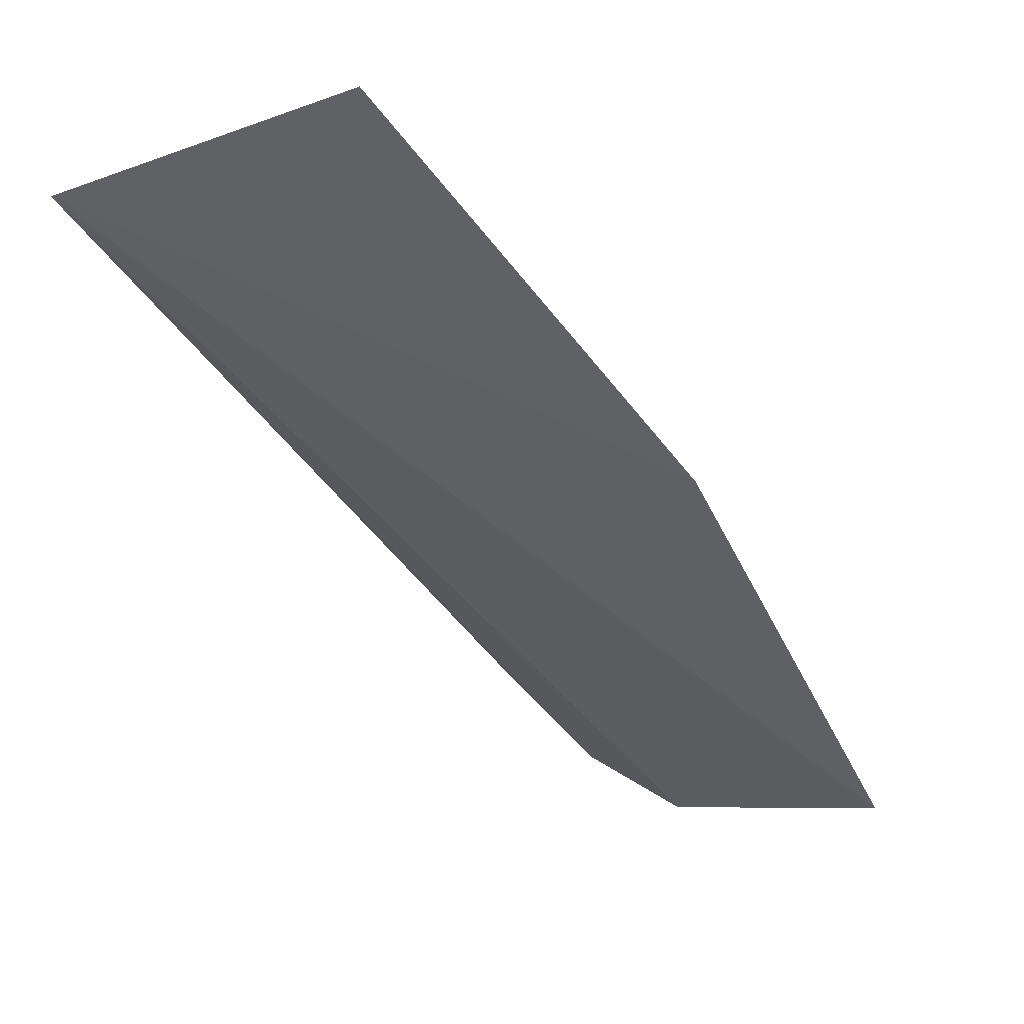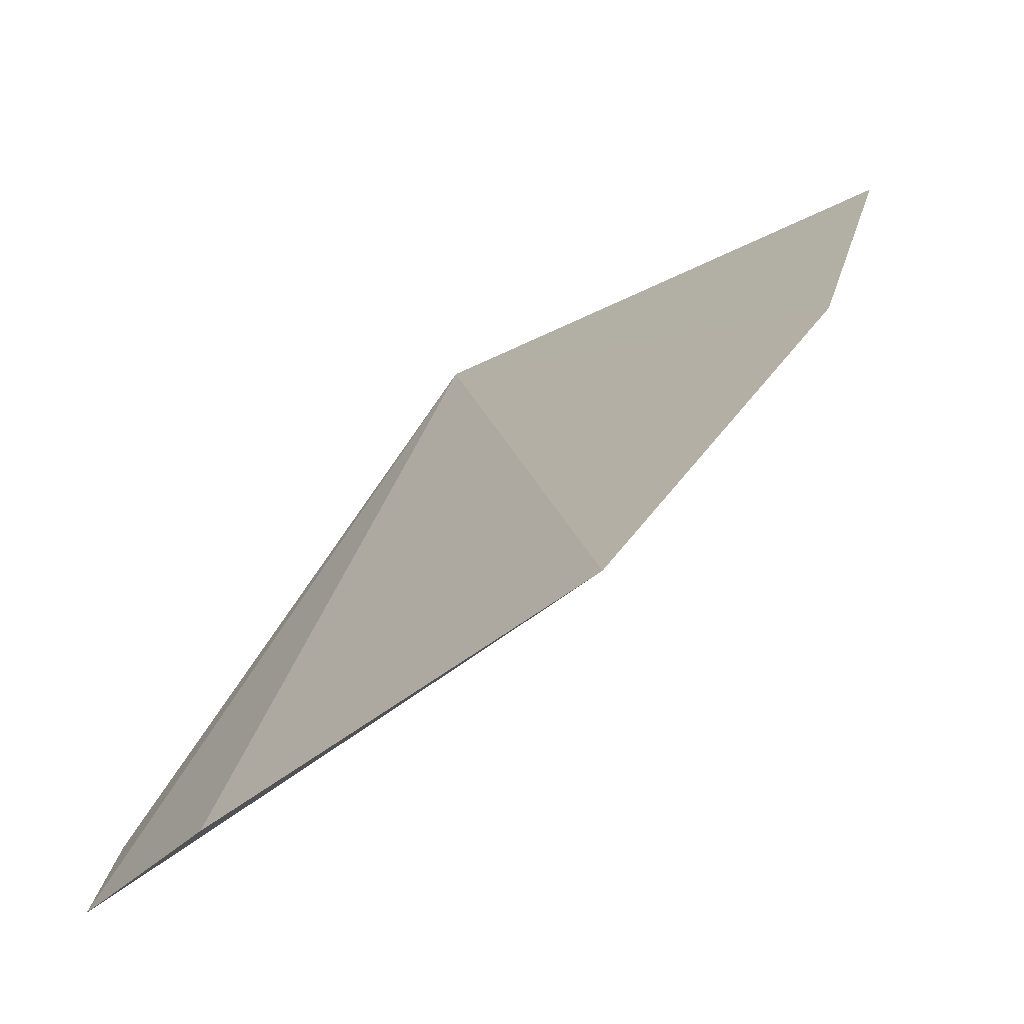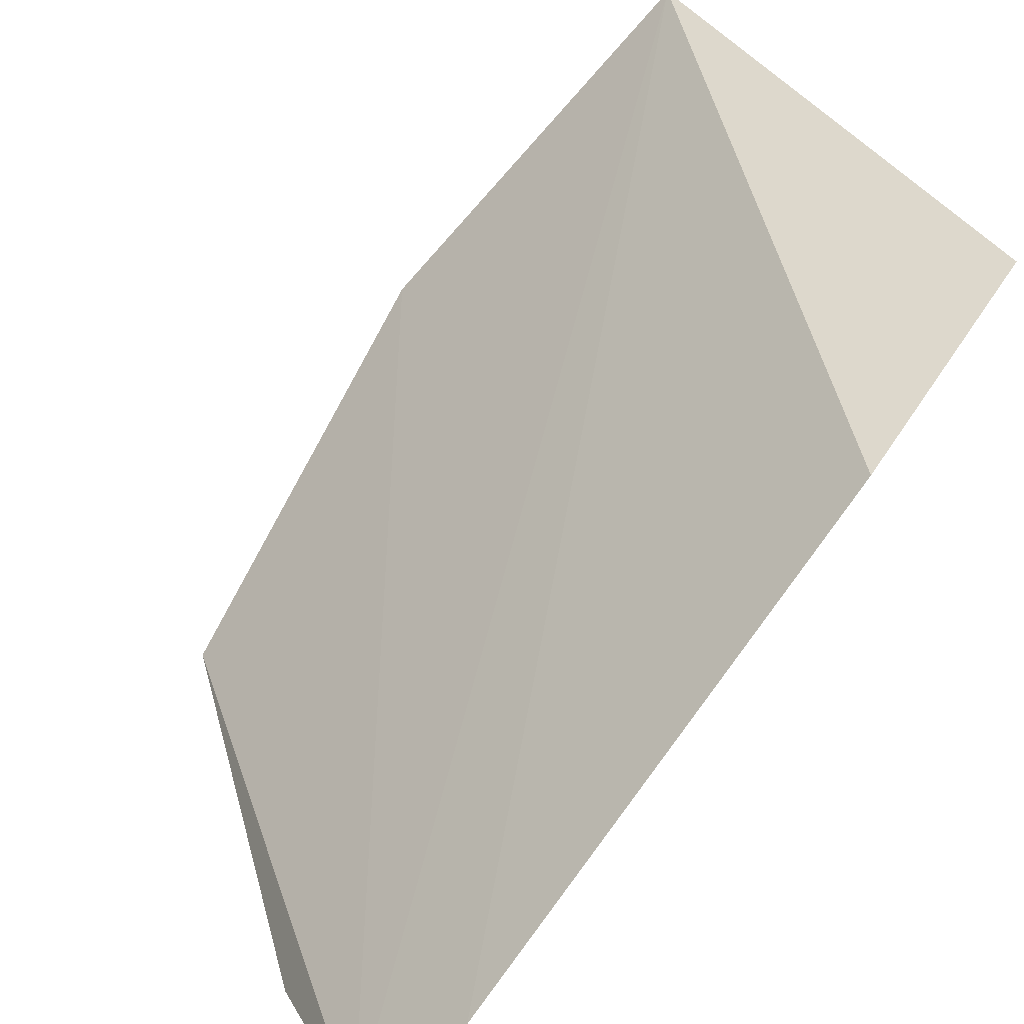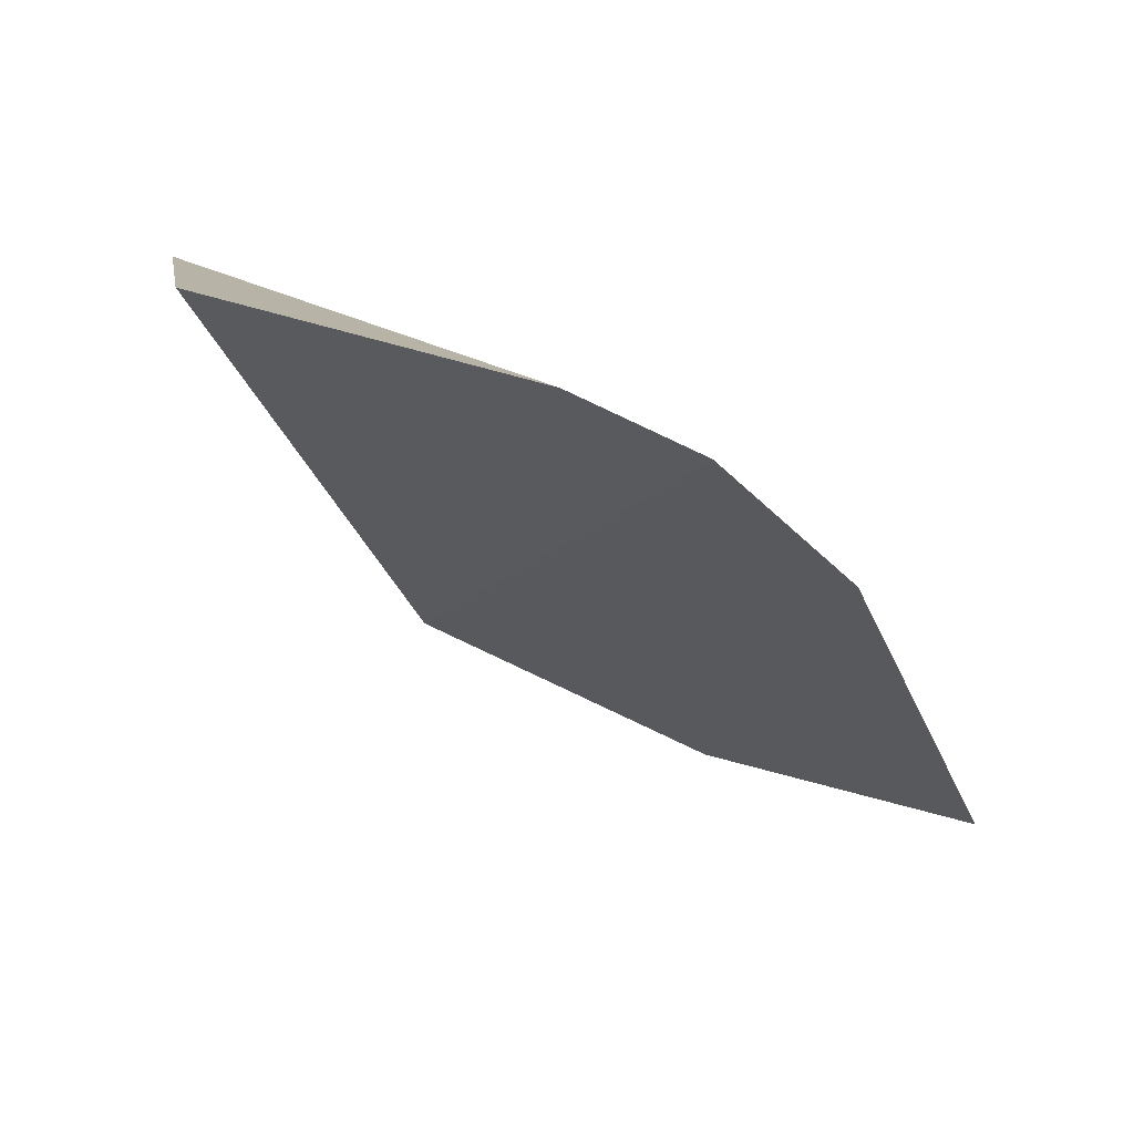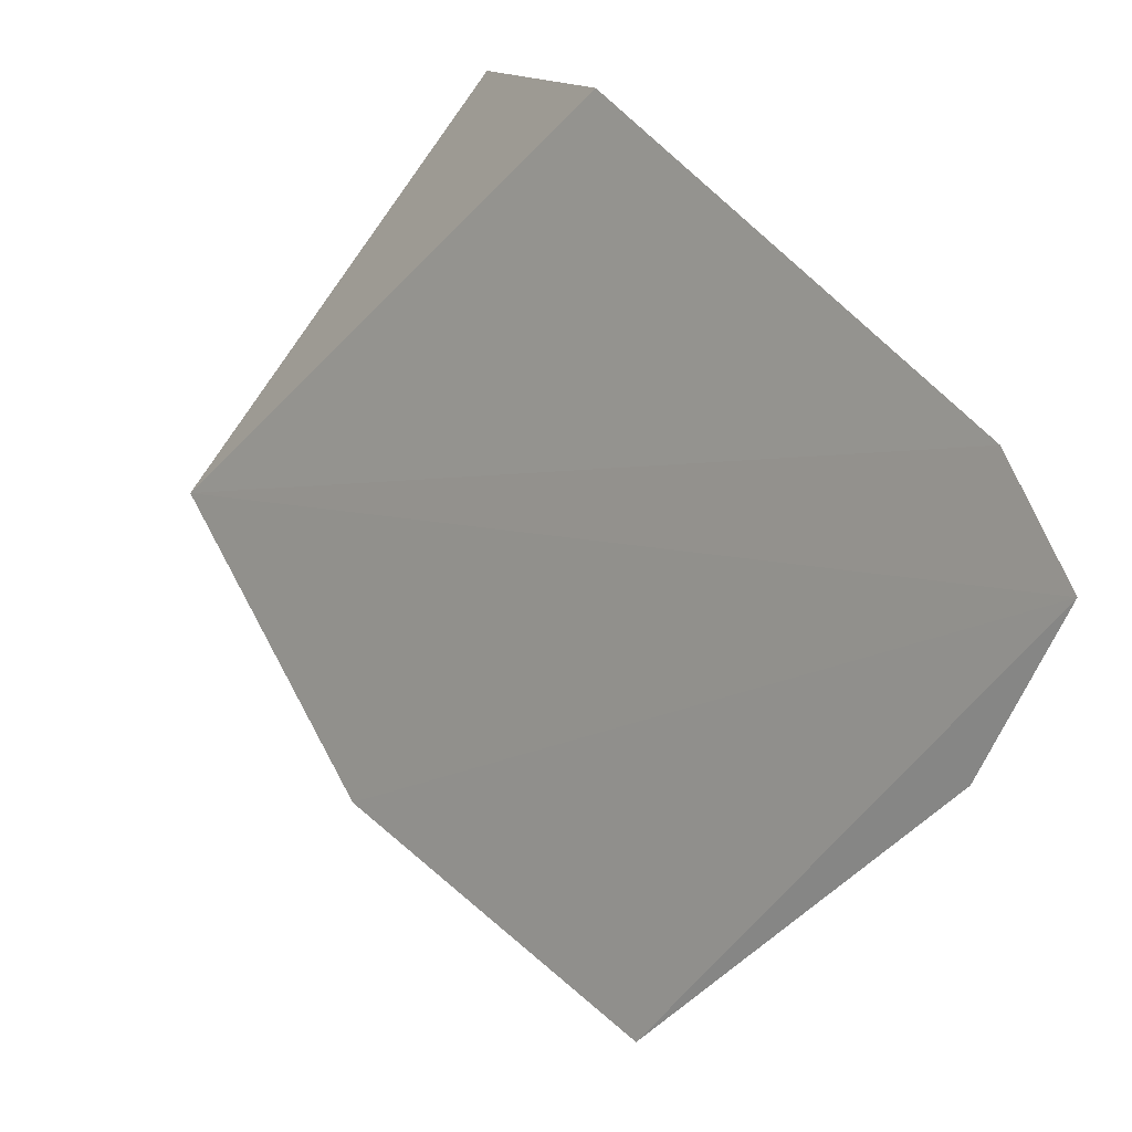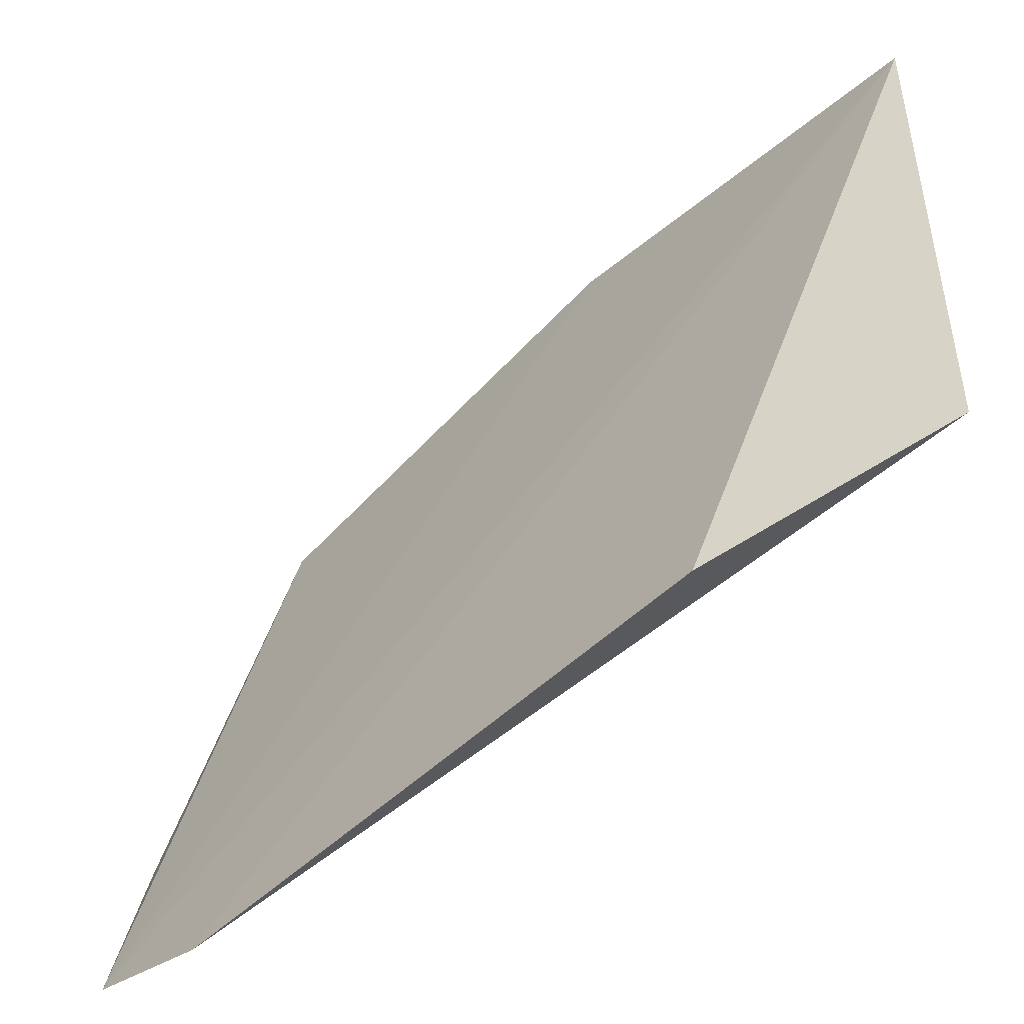
<metadata>
{"format":"obj","ext":"obj","renderer":"f3d","projection":"perspective","resolution":1024,"background":"white","views":[{"elev":-3.1,"azim":-132.7,"up":"+Z"},{"elev":-20.0,"azim":-145.6,"up":"+Y"},{"elev":38.7,"azim":52.3,"up":"+Z"},{"elev":-54.4,"azim":113.9,"up":"+Y"},{"elev":-71.7,"azim":54.8,"up":"+Y"},{"elev":39.2,"azim":82.1,"up":"+Z"}]}
</metadata>
<code>
v 0.0289 0.06815 0.1
v 0.03007 0.05806 0.09302
v 0.02654 0.05748 0.09082
v 0.02019 0.06016 0.09121
v 0.02022 0.06947 0.1
v 0.02931 0.05675 0.09154
v 0.03003 0.06454 0.09883
v 0.01889 0.06518 0.09549
f 1 3 4
f 6 4 3
f 6 2 5
f 6 1 2
f 6 3 1
f 7 5 2
f 7 2 1
f 7 1 5
f 8 5 1
f 8 1 4
f 8 6 5
f 8 4 6

</code>
